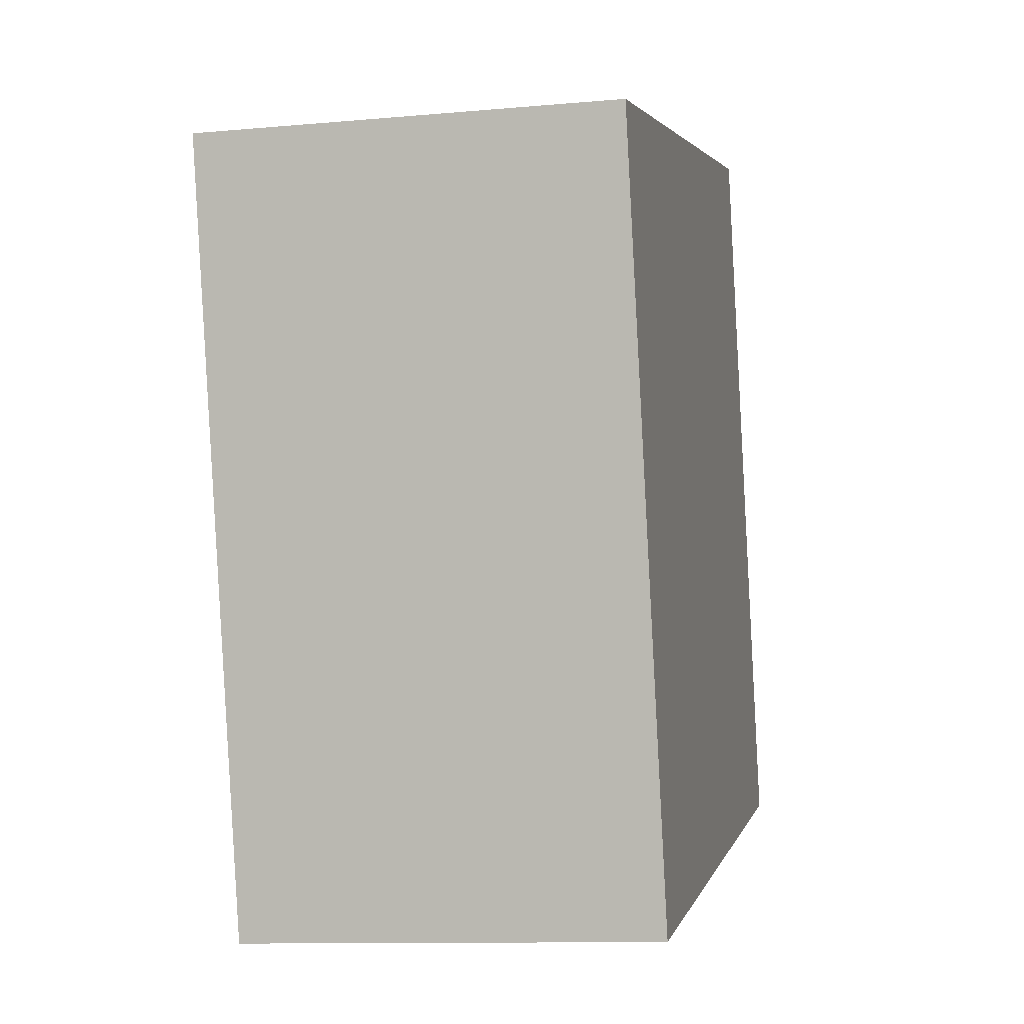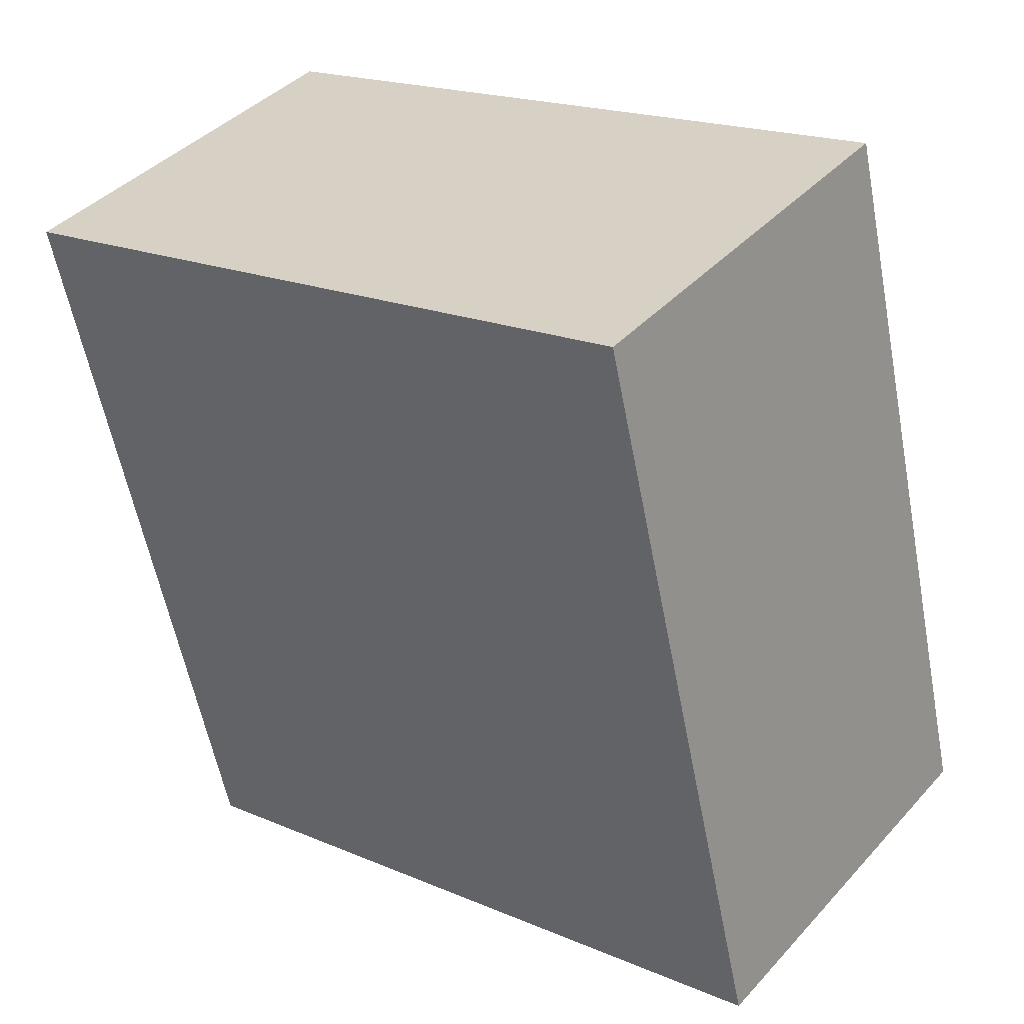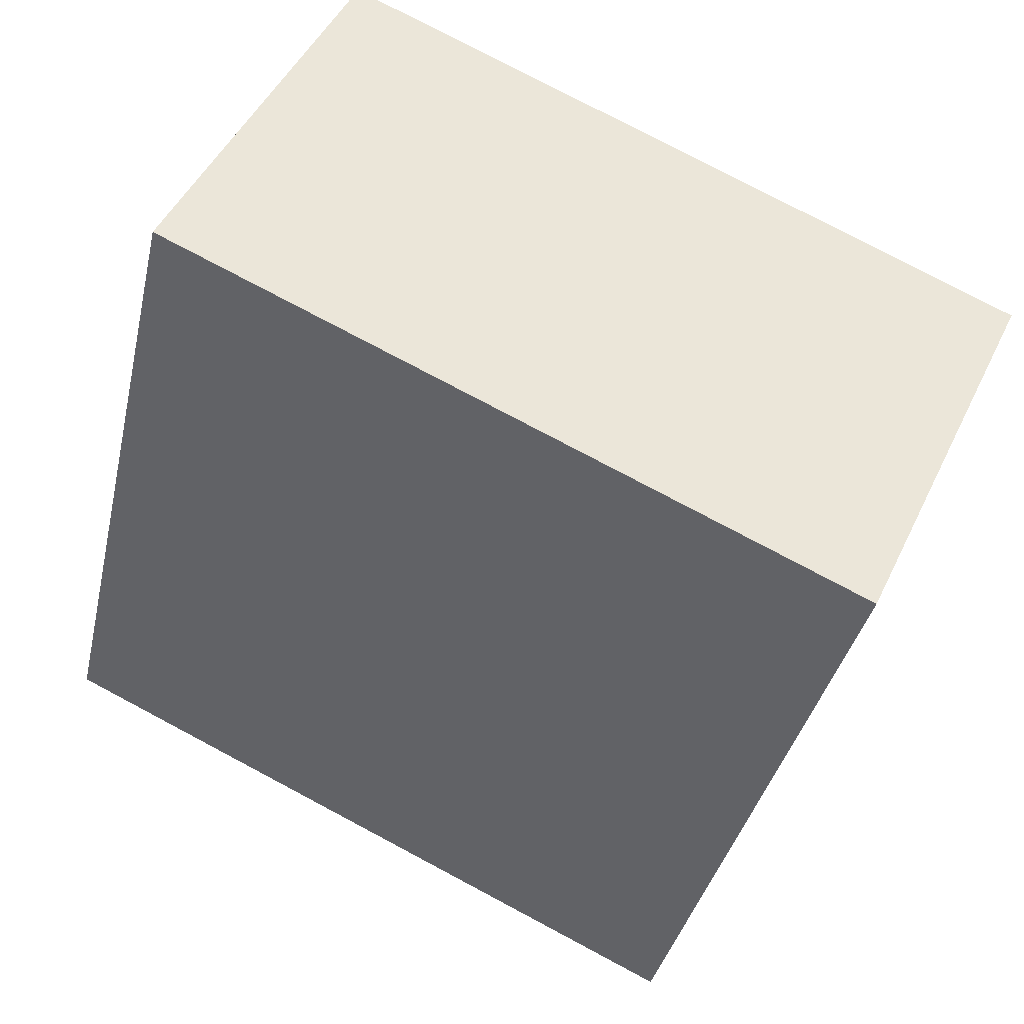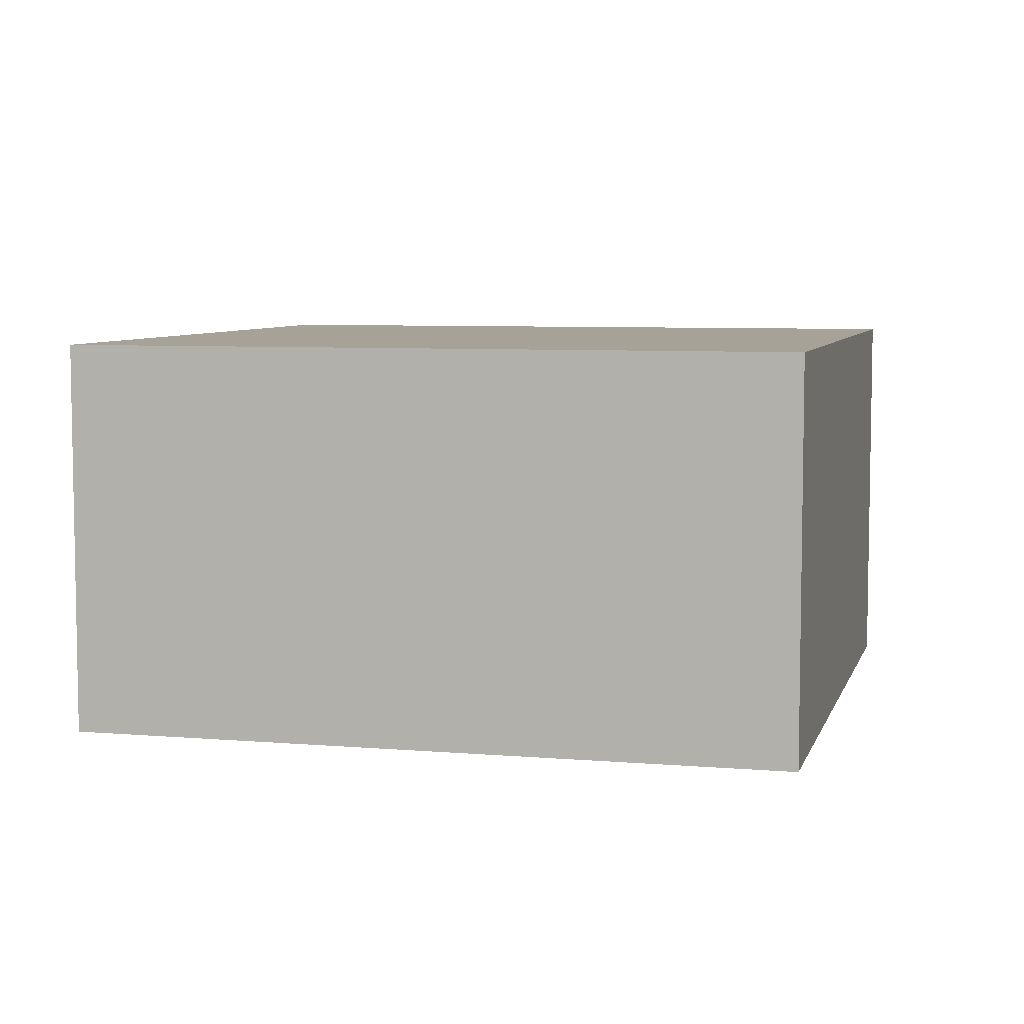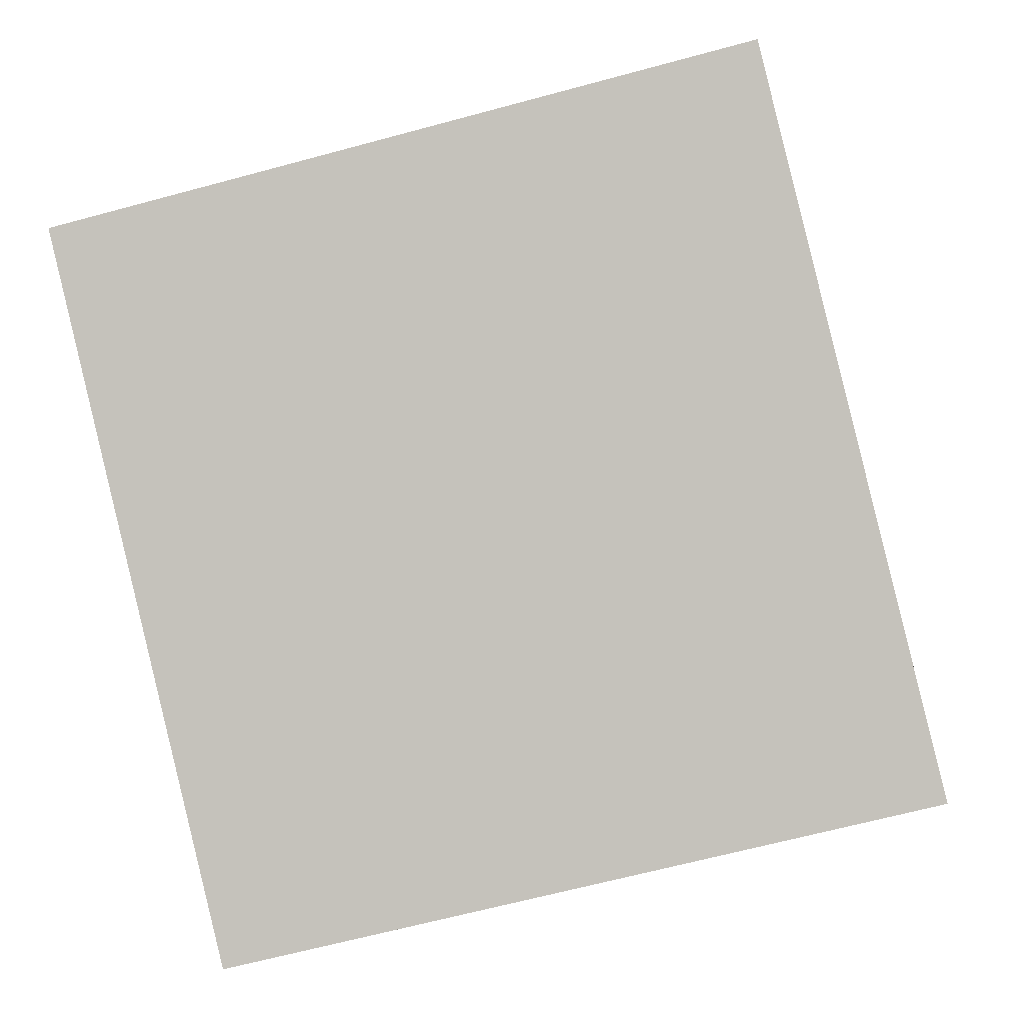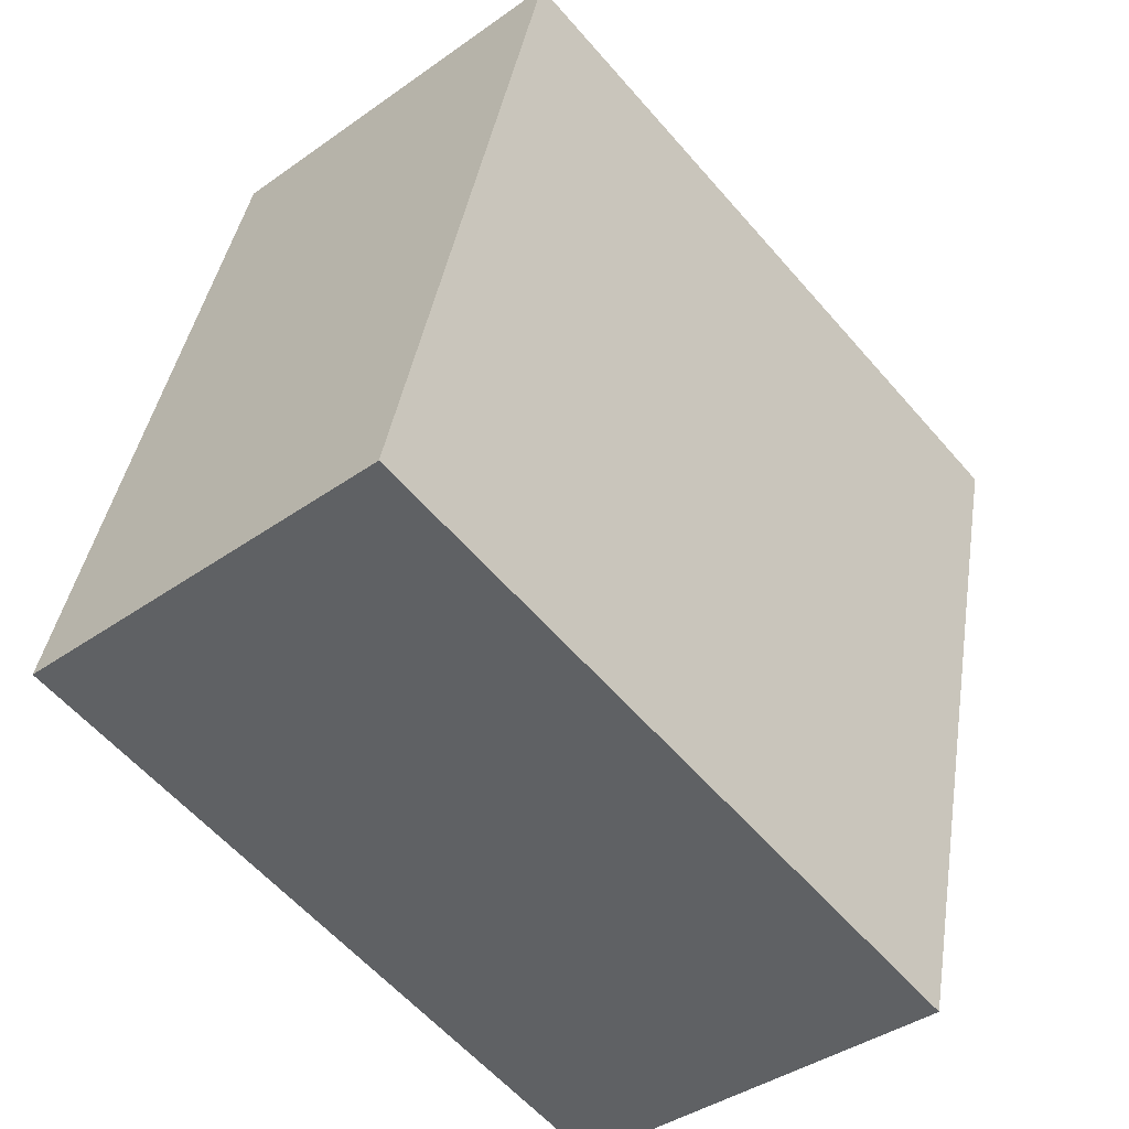
<metadata>
{"format":"obj","ext":"obj","renderer":"f3d","projection":"perspective","resolution":1024,"background":"white","views":[{"elev":-11.0,"azim":-77.3,"up":"+Z"},{"elev":40.3,"azim":37.6,"up":"+Z"},{"elev":47.3,"azim":-155.4,"up":"+Z"},{"elev":6.5,"azim":-89.5,"up":"+Y"},{"elev":-0.8,"azim":6.8,"up":"+Z"},{"elev":-39.5,"azim":131.5,"up":"+Z"}]}
</metadata>
<code>
v  0.836 1.892 -3.424
v  3.285 1.892 0.801
v  4.12 1.892 -2.623
v  0 1.892 1.159e-16
v  4.12 1.606e-16 -2.623
v  0.836 2.097e-16 -3.424
v  0 0 0
v  3.285 -4.905e-17 0.801
g defaultobject
f 1 2 3
f 2 1 4
f 5 1 3
f 1 5 6
f 6 4 1
f 4 6 7
f 7 2 4
f 2 7 8
f 8 3 2
f 3 8 5
f 5 7 6
f 7 5 8

</code>
